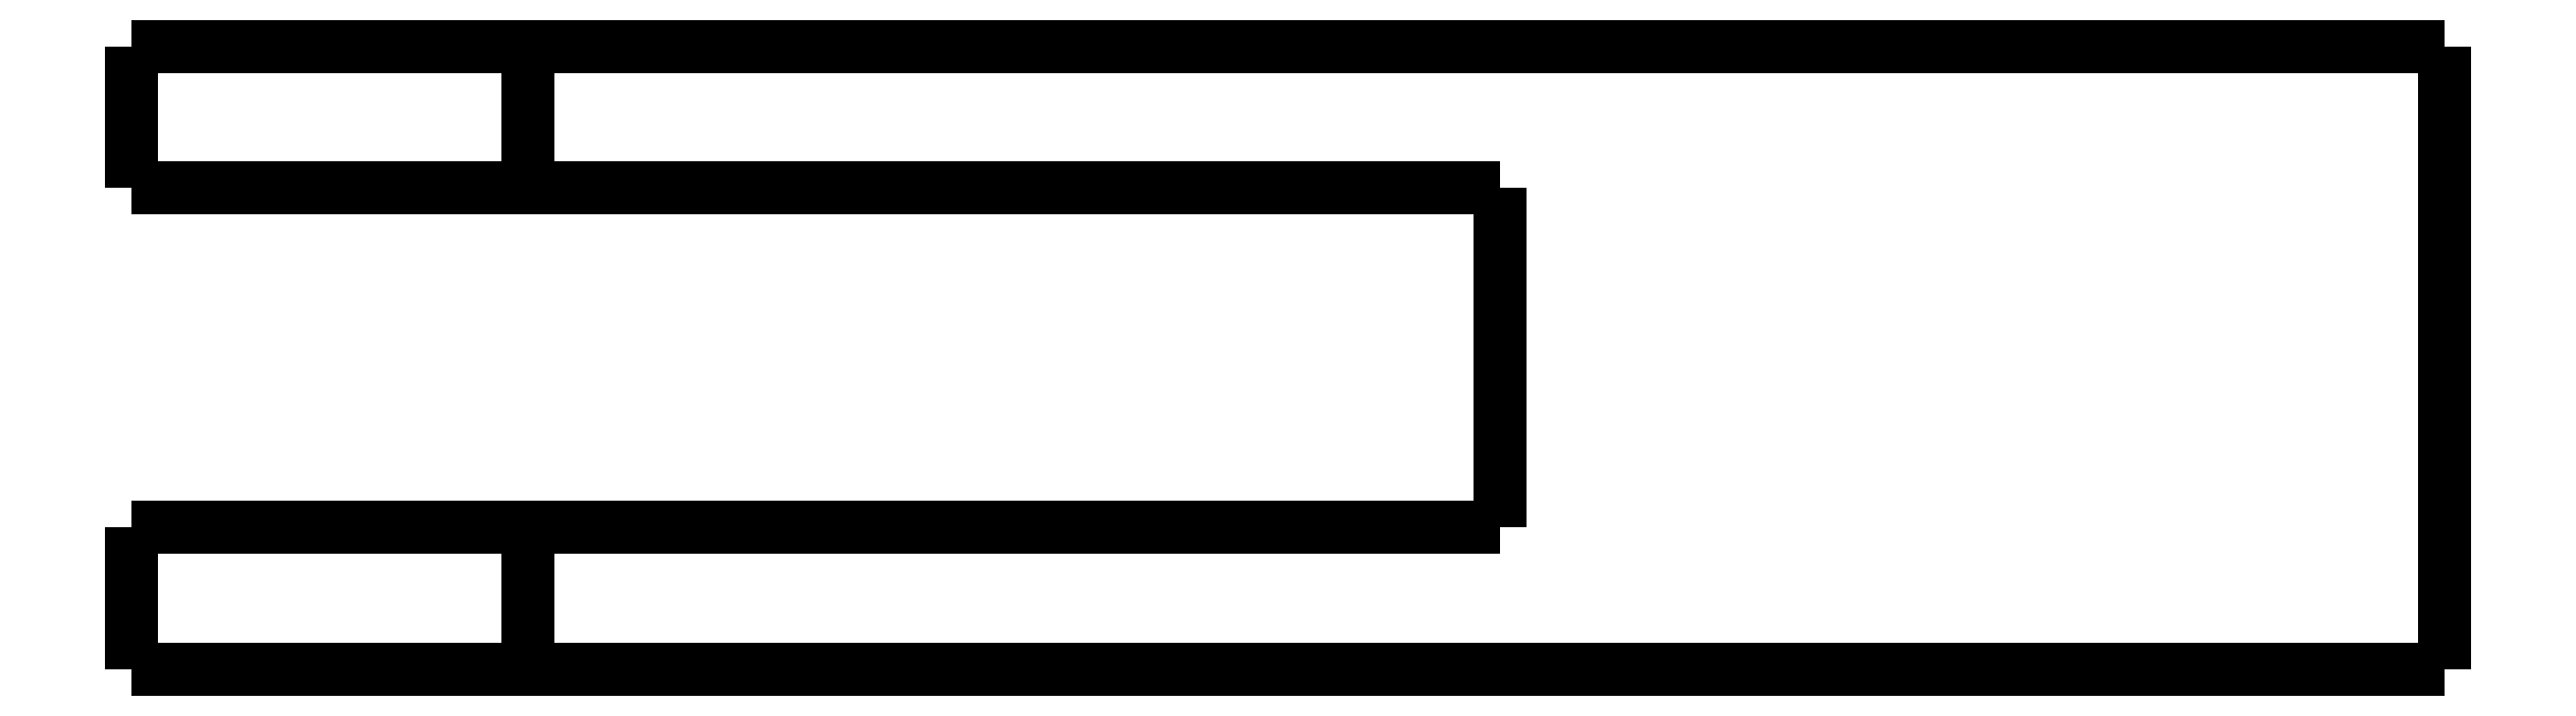
<metadata>
{"format":"dxf","ext":"dxf","renderer":"ezdxf+matplotlib","layout":"modelspace","background":"white","min_lineweight":24,"dpi":150}
</metadata>
<code>
0
SECTION
2
ENTITIES
0
LWPOLYLINE
8
0
90
51
70
0
10
-28.4
20
-5
10
-28.4
20
-4.9
10
-28.4
20
-4.8
10
-28.4
20
-4.7
10
-28.4
20
-4.6
10
-28.4
20
-4.5
10
-28.4
20
-4.4
10
-28.4
20
-4.3
10
-28.4
20
-4.2
10
-28.4
20
-4.1
10
-28.4
20
-4
10
-28.4
20
-3.9
10
-28.4
20
-3.8
10
-28.4
20
-3.7
10
-28.4
20
-3.6
10
-28.4
20
-3.5
10
-28.4
20
-3.4
10
-28.4
20
-3.3
10
-28.4
20
-3.2
10
-28.4
20
-3.1
10
-28.4
20
-3
10
-28.4
20
-2.9
10
-28.4
20
-2.8
10
-28.4
20
-2.7
10
-28.4
20
-2.6
10
-28.4
20
-2.5
10
-28.4
20
-2.4
10
-28.4
20
-2.3
10
-28.4
20
-2.2
10
-28.4
20
-2.1
10
-28.4
20
-2
10
-28.4
20
-1.9
10
-28.4
20
-1.8
10
-28.4
20
-1.7
10
-28.4
20
-1.6
10
-28.4
20
-1.5
10
-28.4
20
-1.4
10
-28.4
20
-1.3
10
-28.4
20
-1.2
10
-28.4
20
-1.1
10
-28.4
20
-1
10
-28.4
20
-0.9
10
-28.4
20
-0.8
10
-28.4
20
-0.7
10
-28.4
20
-0.6
10
-28.4
20
-0.5
10
-28.4
20
-0.4
10
-28.4
20
-0.3
10
-28.4
20
-0.2
10
-28.4
20
-0.1
10
-28.4
20
0
0
LWPOLYLINE
8
0
90
51
70
0
10
-14.4
20
-5
10
-14.4
20
-4.9
10
-14.4
20
-4.8
10
-14.4
20
-4.7
10
-14.4
20
-4.6
10
-14.4
20
-4.5
10
-14.4
20
-4.4
10
-14.4
20
-4.3
10
-14.4
20
-4.2
10
-14.4
20
-4.1
10
-14.4
20
-4
10
-14.4
20
-3.9
10
-14.4
20
-3.8
10
-14.4
20
-3.7
10
-14.4
20
-3.6
10
-14.4
20
-3.5
10
-14.4
20
-3.4
10
-14.4
20
-3.3
10
-14.4
20
-3.2
10
-14.4
20
-3.1
10
-14.4
20
-3
10
-14.4
20
-2.9
10
-14.4
20
-2.8
10
-14.4
20
-2.7
10
-14.4
20
-2.6
10
-14.4
20
-2.5
10
-14.4
20
-2.4
10
-14.4
20
-2.3
10
-14.4
20
-2.2
10
-14.4
20
-2.1
10
-14.4
20
-2
10
-14.4
20
-1.9
10
-14.4
20
-1.8
10
-14.4
20
-1.7
10
-14.4
20
-1.6
10
-14.4
20
-1.5
10
-14.4
20
-1.4
10
-14.4
20
-1.3
10
-14.4
20
-1.2
10
-14.4
20
-1.1
10
-14.4
20
-1
10
-14.4
20
-0.9
10
-14.4
20
-0.8
10
-14.4
20
-0.7
10
-14.4
20
-0.6
10
-14.4
20
-0.5
10
-14.4
20
-0.4
10
-14.4
20
-0.3
10
-14.4
20
-0.2
10
-14.4
20
-0.1
10
-14.4
20
0
0
LWPOLYLINE
8
0
90
51
70
0
10
-28.4
20
-5
10
-28.35
20
-5
10
-28.3
20
-5
10
-28.25
20
-5
10
-28.16
20
-5
10
-28.02
20
-5
10
-27.87
20
-5
10
-27.73
20
-5
10
-27.51
20
-5
10
-27.27
20
-5
10
-27.04
20
-5
10
-26.78
20
-5
10
-26.47
20
-5
10
-26.16
20
-5
10
-25.85
20
-5
10
-25.5
20
-5
10
-25.13
20
-5
10
-24.76
20
-5
10
-24.38
20
-5
10
-23.96
20
-5
10
-23.55
20
-5
10
-23.14
20
-5
10
-22.71
20
-5
10
-22.27
20
-5
10
-21.84
20
-5
10
-21.4
20
-5
10
-20.96
20
-5
10
-20.53
20
-5
10
-20.09
20
-5
10
-19.66
20
-5
10
-19.25
20
-5
10
-18.84
20
-5
10
-18.42
20
-5
10
-18.04
20
-5
10
-17.67
20
-5
10
-17.3
20
-5
10
-16.95
20
-5
10
-16.64
20
-5
10
-16.33
20
-5
10
-16.02
20
-5
10
-15.76
20
-5
10
-15.53
20
-5
10
-15.29
20
-5
10
-15.07
20
-5
10
-14.93
20
-5
10
-14.78
20
-5
10
-14.64
20
-5
10
-14.55
20
-5
10
-14.5
20
-5
10
-14.45
20
-5
10
-14.4
20
-5
0
LWPOLYLINE
8
0
90
51
70
0
10
-14.4
20
0
10
-14.45
20
0
10
-14.5
20
0
10
-14.55
20
0
10
-14.64
20
0
10
-14.78
20
0
10
-14.93
20
0
10
-15.07
20
0
10
-15.29
20
0
10
-15.53
20
0
10
-15.76
20
0
10
-16.02
20
0
10
-16.33
20
0
10
-16.64
20
0
10
-16.95
20
0
10
-17.3
20
0
10
-17.67
20
0
10
-18.04
20
0
10
-18.42
20
0
10
-18.84
20
0
10
-19.25
20
0
10
-19.66
20
0
10
-20.09
20
0
10
-20.53
20
0
10
-20.96
20
0
10
-21.4
20
0
10
-21.84
20
0
10
-22.27
20
0
10
-22.71
20
0
10
-23.14
20
0
10
-23.55
20
0
10
-23.96
20
0
10
-24.38
20
0
10
-24.76
20
0
10
-25.13
20
0
10
-25.5
20
0
10
-25.85
20
0
10
-26.16
20
0
10
-26.47
20
0
10
-26.78
20
0
10
-27.04
20
0
10
-27.27
20
0
10
-27.51
20
0
10
-27.73
20
0
10
-27.87
20
0
10
-28.02
20
0
10
-28.16
20
0
10
-28.25
20
0
10
-28.3
20
0
10
-28.35
20
0
10
-28.4
20
0
0
LWPOLYLINE
8
0
90
51
70
0
10
53.4
20
-22
10
53.4
20
-21.56
10
53.4
20
-21.12
10
53.4
20
-20.68
10
53.4
20
-20.24
10
53.4
20
-19.8
10
53.4
20
-19.36
10
53.4
20
-18.92
10
53.4
20
-18.48
10
53.4
20
-18.04
10
53.4
20
-17.6
10
53.4
20
-17.16
10
53.4
20
-16.72
10
53.4
20
-16.28
10
53.4
20
-15.84
10
53.4
20
-15.4
10
53.4
20
-14.96
10
53.4
20
-14.52
10
53.4
20
-14.08
10
53.4
20
-13.64
10
53.4
20
-13.2
10
53.4
20
-12.76
10
53.4
20
-12.32
10
53.4
20
-11.88
10
53.4
20
-11.44
10
53.4
20
-11
10
53.4
20
-10.56
10
53.4
20
-10.12
10
53.4
20
-9.68
10
53.4
20
-9.24
10
53.4
20
-8.8
10
53.4
20
-8.36
10
53.4
20
-7.92
10
53.4
20
-7.48
10
53.4
20
-7.04
10
53.4
20
-6.6
10
53.4
20
-6.16
10
53.4
20
-5.72
10
53.4
20
-5.28
10
53.4
20
-4.84
10
53.4
20
-4.4
10
53.4
20
-3.96
10
53.4
20
-3.52
10
53.4
20
-3.08
10
53.4
20
-2.64
10
53.4
20
-2.2
10
53.4
20
-1.76
10
53.4
20
-1.32
10
53.4
20
-0.88
10
53.4
20
-0.44
10
53.4
20
0
0
LWPOLYLINE
8
0
90
51
70
0
10
-14.4
20
-5
10
-13.71
20
-5
10
-13.02
20
-5
10
-12.34
20
-5
10
-11.65
20
-5
10
-10.96
20
-5
10
-10.27
20
-5
10
-9.584
20
-5
10
-8.896
20
-5
10
-8.208
20
-5
10
-7.52
20
-5
10
-6.832
20
-5
10
-6.144
20
-5
10
-5.456
20
-5
10
-4.768
20
-5
10
-4.08
20
-5
10
-3.392
20
-5
10
-2.704
20
-5
10
-2.016
20
-5
10
-1.328
20
-5
10
-0.64
20
-5
10
0.048
20
-5
10
0.736
20
-5
10
1.424
20
-5
10
2.112
20
-5
10
2.8
20
-5
10
3.488
20
-5
10
4.176
20
-5
10
4.864
20
-5
10
5.552
20
-5
10
6.24
20
-5
10
6.928
20
-5
10
7.616
20
-5
10
8.304
20
-5
10
8.992
20
-5
10
9.68
20
-5
10
10.37
20
-5
10
11.06
20
-5
10
11.74
20
-5
10
12.43
20
-5
10
13.12
20
-5
10
13.81
20
-5
10
14.5
20
-5
10
15.18
20
-5
10
15.87
20
-5
10
16.56
20
-5
10
17.25
20
-5
10
17.94
20
-5
10
18.62
20
-5
10
19.31
20
-5
10
20
20
-5
0
LWPOLYLINE
8
0
90
51
70
0
10
20
20
-5
10
20
20
-5.24
10
20
20
-5.48
10
20
20
-5.72
10
20
20
-5.96
10
20
20
-6.2
10
20
20
-6.44
10
20
20
-6.68
10
20
20
-6.92
10
20
20
-7.16
10
20
20
-7.4
10
20
20
-7.64
10
20
20
-7.88
10
20
20
-8.12
10
20
20
-8.36
10
20
20
-8.6
10
20
20
-8.84
10
20
20
-9.08
10
20
20
-9.32
10
20
20
-9.56
10
20
20
-9.8
10
20
20
-10.04
10
20
20
-10.28
10
20
20
-10.52
10
20
20
-10.76
10
20
20
-11
10
20
20
-11.24
10
20
20
-11.48
10
20
20
-11.72
10
20
20
-11.96
10
20
20
-12.2
10
20
20
-12.44
10
20
20
-12.68
10
20
20
-12.92
10
20
20
-13.16
10
20
20
-13.4
10
20
20
-13.64
10
20
20
-13.88
10
20
20
-14.12
10
20
20
-14.36
10
20
20
-14.6
10
20
20
-14.84
10
20
20
-15.08
10
20
20
-15.32
10
20
20
-15.56
10
20
20
-15.8
10
20
20
-16.04
10
20
20
-16.28
10
20
20
-16.52
10
20
20
-16.76
10
20
20
-17
0
LWPOLYLINE
8
0
90
51
70
0
10
20
20
-17
10
19.31
20
-17
10
18.62
20
-17
10
17.94
20
-17
10
17.25
20
-17
10
16.56
20
-17
10
15.87
20
-17
10
15.18
20
-17
10
14.5
20
-17
10
13.81
20
-17
10
13.12
20
-17
10
12.43
20
-17
10
11.74
20
-17
10
11.06
20
-17
10
10.37
20
-17
10
9.68
20
-17
10
8.992
20
-17
10
8.304
20
-17
10
7.616
20
-17
10
6.928
20
-17
10
6.24
20
-17
10
5.552
20
-17
10
4.864
20
-17
10
4.176
20
-17
10
3.488
20
-17
10
2.8
20
-17
10
2.112
20
-17
10
1.424
20
-17
10
0.736
20
-17
10
0.048
20
-17
10
-0.64
20
-17
10
-1.328
20
-17
10
-2.016
20
-17
10
-2.704
20
-17
10
-3.392
20
-17
10
-4.08
20
-17
10
-4.768
20
-17
10
-5.456
20
-17
10
-6.144
20
-17
10
-6.832
20
-17
10
-7.52
20
-17
10
-8.208
20
-17
10
-8.896
20
-17
10
-9.584
20
-17
10
-10.27
20
-17
10
-10.96
20
-17
10
-11.65
20
-17
10
-12.34
20
-17
10
-13.02
20
-17
10
-13.71
20
-17
10
-14.4
20
-17
0
LWPOLYLINE
8
0
90
51
70
0
10
53.4
20
-22
10
52.04
20
-22
10
50.69
20
-22
10
49.33
20
-22
10
47.98
20
-22
10
46.62
20
-22
10
45.26
20
-22
10
43.91
20
-22
10
42.55
20
-22
10
41.2
20
-22
10
39.84
20
-22
10
38.48
20
-22
10
37.13
20
-22
10
35.77
20
-22
10
34.42
20
-22
10
33.06
20
-22
10
31.7
20
-22
10
30.35
20
-22
10
28.99
20
-22
10
27.64
20
-22
10
26.28
20
-22
10
24.92
20
-22
10
23.57
20
-22
10
22.21
20
-22
10
20.86
20
-22
10
19.5
20
-22
10
18.14
20
-22
10
16.79
20
-22
10
15.43
20
-22
10
14.08
20
-22
10
12.72
20
-22
10
11.36
20
-22
10
10.01
20
-22
10
8.652
20
-22
10
7.296
20
-22
10
5.94
20
-22
10
4.584
20
-22
10
3.228
20
-22
10
1.872
20
-22
10
0.516
20
-22
10
-0.84
20
-22
10
-2.196
20
-22
10
-3.552
20
-22
10
-4.908
20
-22
10
-6.264
20
-22
10
-7.62
20
-22
10
-8.976
20
-22
10
-10.33
20
-22
10
-11.69
20
-22
10
-13.04
20
-22
10
-14.4
20
-22
0
LWPOLYLINE
8
0
90
51
70
0
10
53.4
20
0
10
52.04
20
0
10
50.69
20
0
10
49.33
20
0
10
47.98
20
0
10
46.62
20
0
10
45.26
20
0
10
43.91
20
0
10
42.55
20
0
10
41.2
20
0
10
39.84
20
0
10
38.48
20
0
10
37.13
20
0
10
35.77
20
0
10
34.42
20
0
10
33.06
20
0
10
31.7
20
0
10
30.35
20
0
10
28.99
20
0
10
27.64
20
0
10
26.28
20
0
10
24.92
20
0
10
23.57
20
0
10
22.21
20
0
10
20.86
20
0
10
19.5
20
0
10
18.14
20
0
10
16.79
20
0
10
15.43
20
0
10
14.08
20
0
10
12.72
20
0
10
11.36
20
0
10
10.01
20
0
10
8.652
20
0
10
7.296
20
0
10
5.94
20
0
10
4.584
20
0
10
3.228
20
0
10
1.872
20
0
10
0.516
20
0
10
-0.84
20
0
10
-2.196
20
0
10
-3.552
20
0
10
-4.908
20
0
10
-6.264
20
0
10
-7.62
20
0
10
-8.976
20
0
10
-10.33
20
0
10
-11.69
20
0
10
-13.04
20
0
10
-14.4
20
0
0
LWPOLYLINE
8
0
90
51
70
0
10
-14.4
20
-22
10
-14.4
20
-21.9
10
-14.4
20
-21.8
10
-14.4
20
-21.7
10
-14.4
20
-21.6
10
-14.4
20
-21.5
10
-14.4
20
-21.4
10
-14.4
20
-21.3
10
-14.4
20
-21.2
10
-14.4
20
-21.1
10
-14.4
20
-21
10
-14.4
20
-20.9
10
-14.4
20
-20.8
10
-14.4
20
-20.7
10
-14.4
20
-20.6
10
-14.4
20
-20.5
10
-14.4
20
-20.4
10
-14.4
20
-20.3
10
-14.4
20
-20.2
10
-14.4
20
-20.1
10
-14.4
20
-20
10
-14.4
20
-19.9
10
-14.4
20
-19.8
10
-14.4
20
-19.7
10
-14.4
20
-19.6
10
-14.4
20
-19.5
10
-14.4
20
-19.4
10
-14.4
20
-19.3
10
-14.4
20
-19.2
10
-14.4
20
-19.1
10
-14.4
20
-19
10
-14.4
20
-18.9
10
-14.4
20
-18.8
10
-14.4
20
-18.7
10
-14.4
20
-18.6
10
-14.4
20
-18.5
10
-14.4
20
-18.4
10
-14.4
20
-18.3
10
-14.4
20
-18.2
10
-14.4
20
-18.1
10
-14.4
20
-18
10
-14.4
20
-17.9
10
-14.4
20
-17.8
10
-14.4
20
-17.7
10
-14.4
20
-17.6
10
-14.4
20
-17.5
10
-14.4
20
-17.4
10
-14.4
20
-17.3
10
-14.4
20
-17.2
10
-14.4
20
-17.1
10
-14.4
20
-17
0
LWPOLYLINE
8
0
90
51
70
0
10
-14.4
20
-17
10
-14.45
20
-17
10
-14.5
20
-17
10
-14.55
20
-17
10
-14.64
20
-17
10
-14.78
20
-17
10
-14.93
20
-17
10
-15.07
20
-17
10
-15.29
20
-17
10
-15.53
20
-17
10
-15.76
20
-17
10
-16.02
20
-17
10
-16.33
20
-17
10
-16.64
20
-17
10
-16.95
20
-17
10
-17.3
20
-17
10
-17.67
20
-17
10
-18.04
20
-17
10
-18.42
20
-17
10
-18.84
20
-17
10
-19.25
20
-17
10
-19.66
20
-17
10
-20.09
20
-17
10
-20.53
20
-17
10
-20.96
20
-17
10
-21.4
20
-17
10
-21.84
20
-17
10
-22.27
20
-17
10
-22.71
20
-17
10
-23.14
20
-17
10
-23.55
20
-17
10
-23.96
20
-17
10
-24.38
20
-17
10
-24.76
20
-17
10
-25.13
20
-17
10
-25.5
20
-17
10
-25.85
20
-17
10
-26.16
20
-17
10
-26.47
20
-17
10
-26.78
20
-17
10
-27.04
20
-17
10
-27.27
20
-17
10
-27.51
20
-17
10
-27.73
20
-17
10
-27.87
20
-17
10
-28.02
20
-17
10
-28.16
20
-17
10
-28.25
20
-17
10
-28.3
20
-17
10
-28.35
20
-17
10
-28.4
20
-17
0
LWPOLYLINE
8
0
90
51
70
0
10
-28.4
20
-22
10
-28.4
20
-21.9
10
-28.4
20
-21.8
10
-28.4
20
-21.7
10
-28.4
20
-21.6
10
-28.4
20
-21.5
10
-28.4
20
-21.4
10
-28.4
20
-21.3
10
-28.4
20
-21.2
10
-28.4
20
-21.1
10
-28.4
20
-21
10
-28.4
20
-20.9
10
-28.4
20
-20.8
10
-28.4
20
-20.7
10
-28.4
20
-20.6
10
-28.4
20
-20.5
10
-28.4
20
-20.4
10
-28.4
20
-20.3
10
-28.4
20
-20.2
10
-28.4
20
-20.1
10
-28.4
20
-20
10
-28.4
20
-19.9
10
-28.4
20
-19.8
10
-28.4
20
-19.7
10
-28.4
20
-19.6
10
-28.4
20
-19.5
10
-28.4
20
-19.4
10
-28.4
20
-19.3
10
-28.4
20
-19.2
10
-28.4
20
-19.1
10
-28.4
20
-19
10
-28.4
20
-18.9
10
-28.4
20
-18.8
10
-28.4
20
-18.7
10
-28.4
20
-18.6
10
-28.4
20
-18.5
10
-28.4
20
-18.4
10
-28.4
20
-18.3
10
-28.4
20
-18.2
10
-28.4
20
-18.1
10
-28.4
20
-18
10
-28.4
20
-17.9
10
-28.4
20
-17.8
10
-28.4
20
-17.7
10
-28.4
20
-17.6
10
-28.4
20
-17.5
10
-28.4
20
-17.4
10
-28.4
20
-17.3
10
-28.4
20
-17.2
10
-28.4
20
-17.1
10
-28.4
20
-17
0
LWPOLYLINE
8
0
90
51
70
0
10
-14.4
20
-22
10
-14.45
20
-22
10
-14.5
20
-22
10
-14.55
20
-22
10
-14.64
20
-22
10
-14.78
20
-22
10
-14.93
20
-22
10
-15.07
20
-22
10
-15.29
20
-22
10
-15.53
20
-22
10
-15.76
20
-22
10
-16.02
20
-22
10
-16.33
20
-22
10
-16.64
20
-22
10
-16.95
20
-22
10
-17.3
20
-22
10
-17.67
20
-22
10
-18.04
20
-22
10
-18.42
20
-22
10
-18.84
20
-22
10
-19.25
20
-22
10
-19.66
20
-22
10
-20.09
20
-22
10
-20.53
20
-22
10
-20.96
20
-22
10
-21.4
20
-22
10
-21.84
20
-22
10
-22.27
20
-22
10
-22.71
20
-22
10
-23.14
20
-22
10
-23.55
20
-22
10
-23.96
20
-22
10
-24.38
20
-22
10
-24.76
20
-22
10
-25.13
20
-22
10
-25.5
20
-22
10
-25.85
20
-22
10
-26.16
20
-22
10
-26.47
20
-22
10
-26.78
20
-22
10
-27.04
20
-22
10
-27.27
20
-22
10
-27.51
20
-22
10
-27.73
20
-22
10
-27.87
20
-22
10
-28.02
20
-22
10
-28.16
20
-22
10
-28.25
20
-22
10
-28.3
20
-22
10
-28.35
20
-22
10
-28.4
20
-22
0
ENDSEC
0
EOF

</code>
